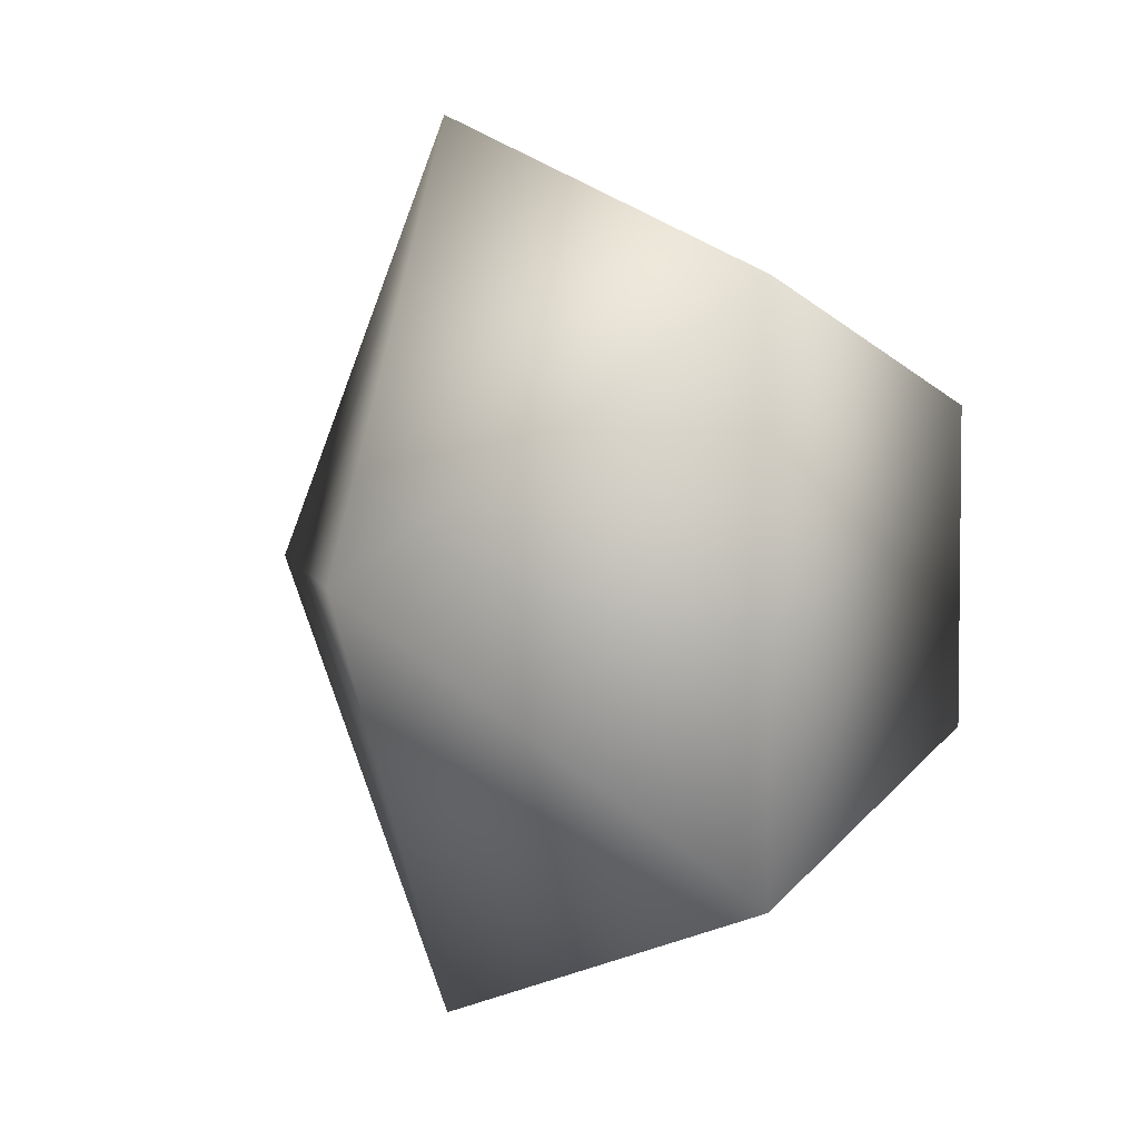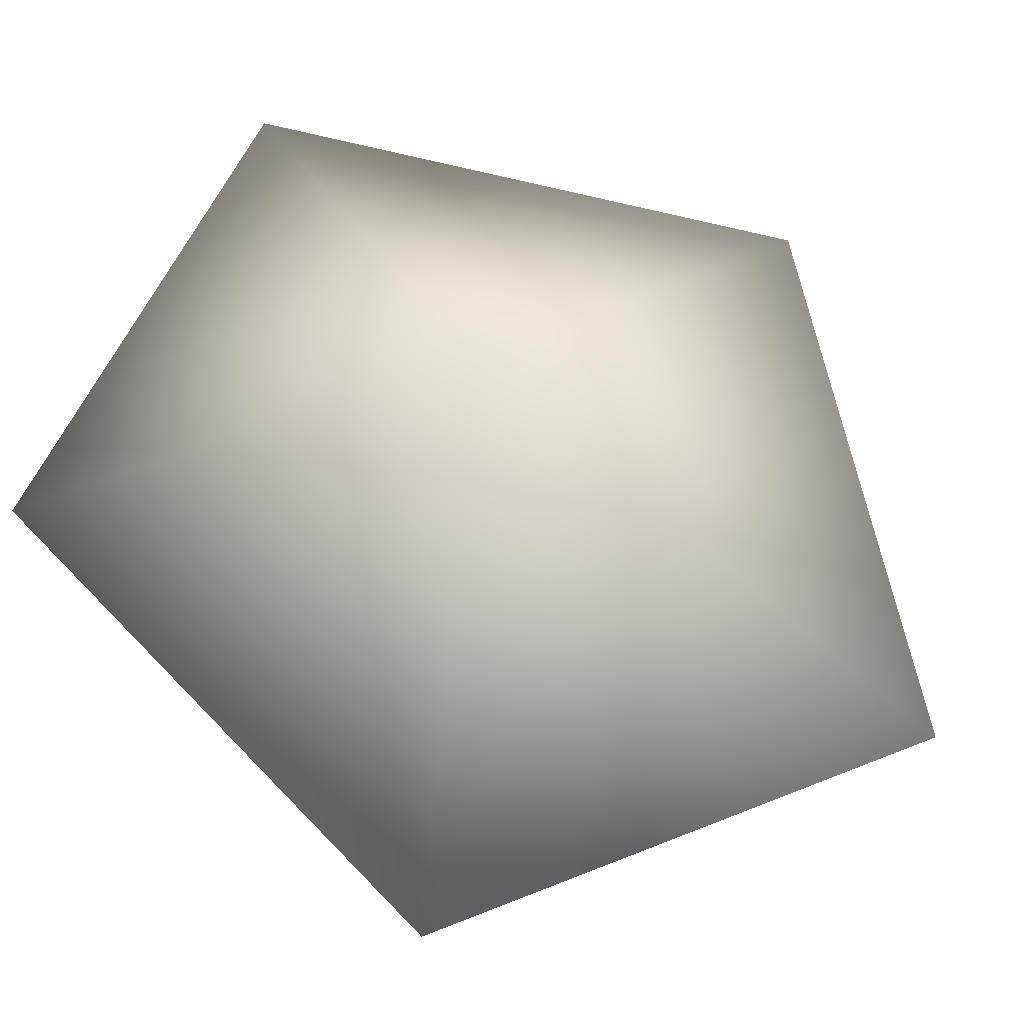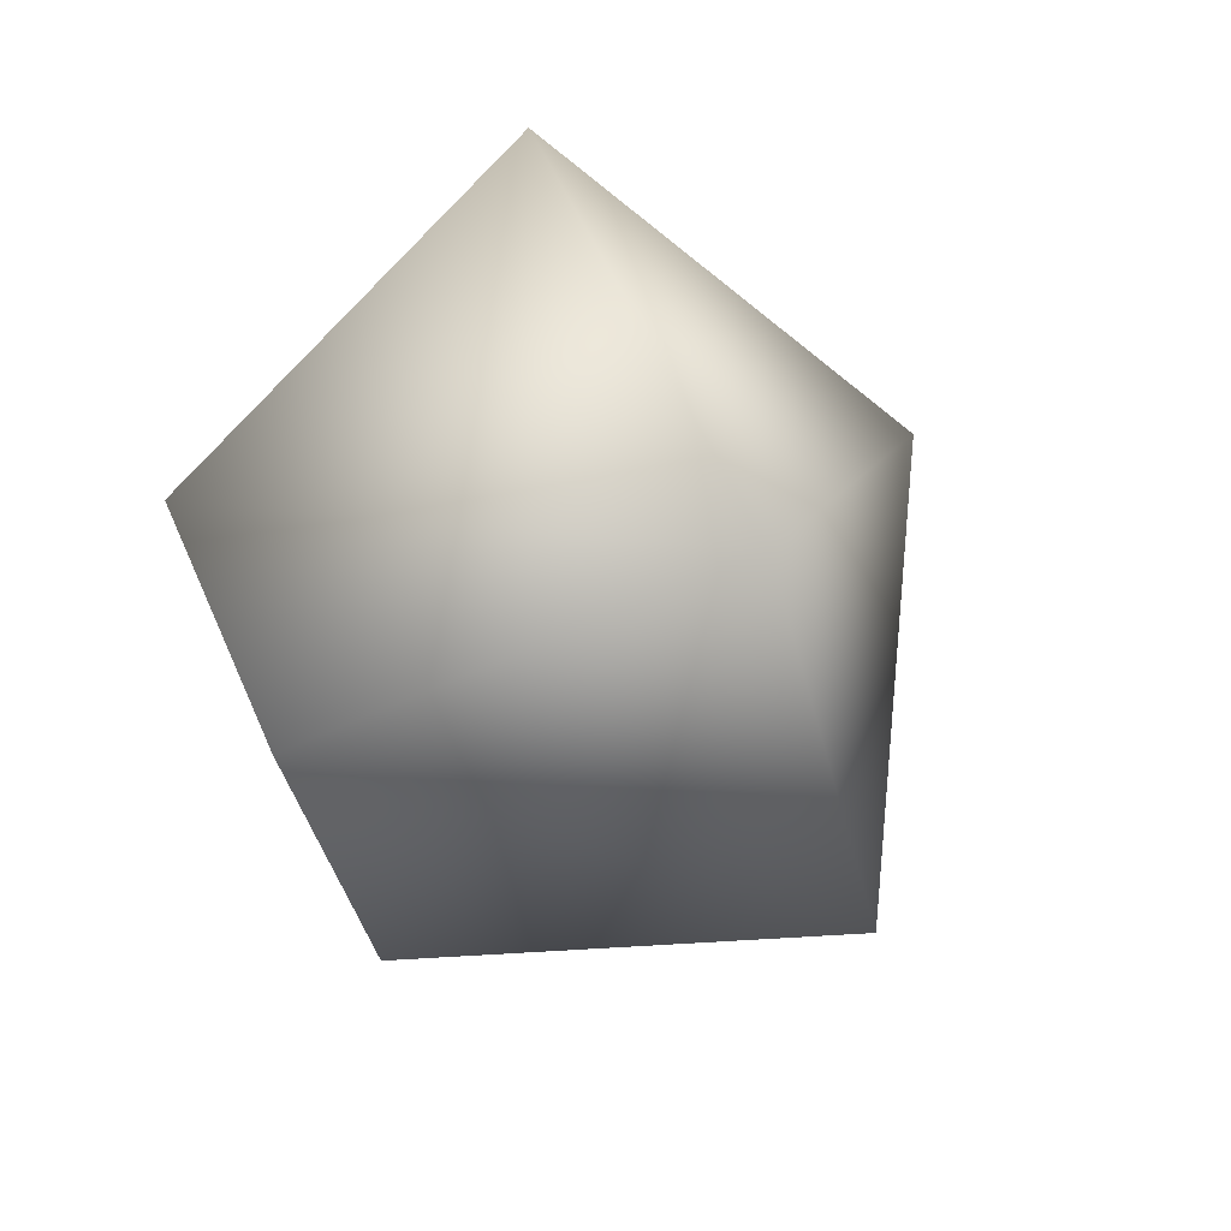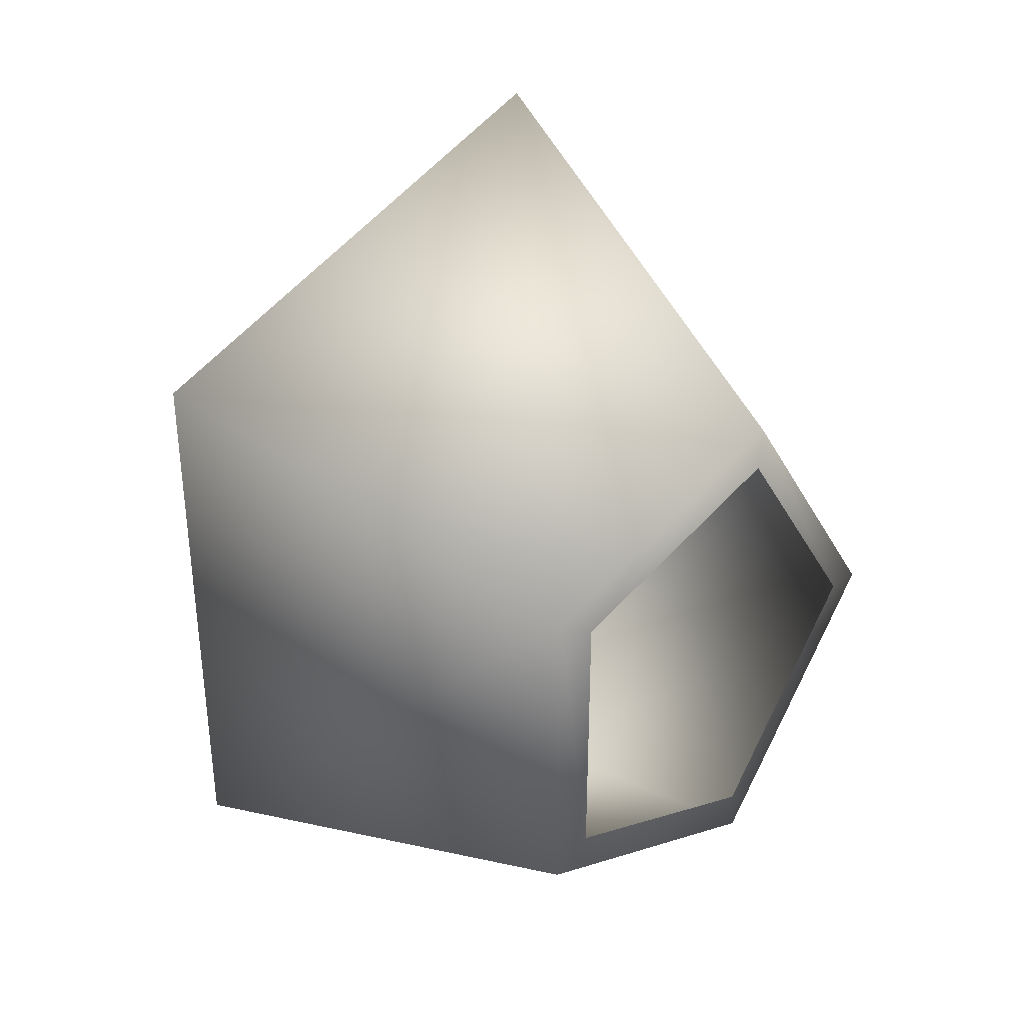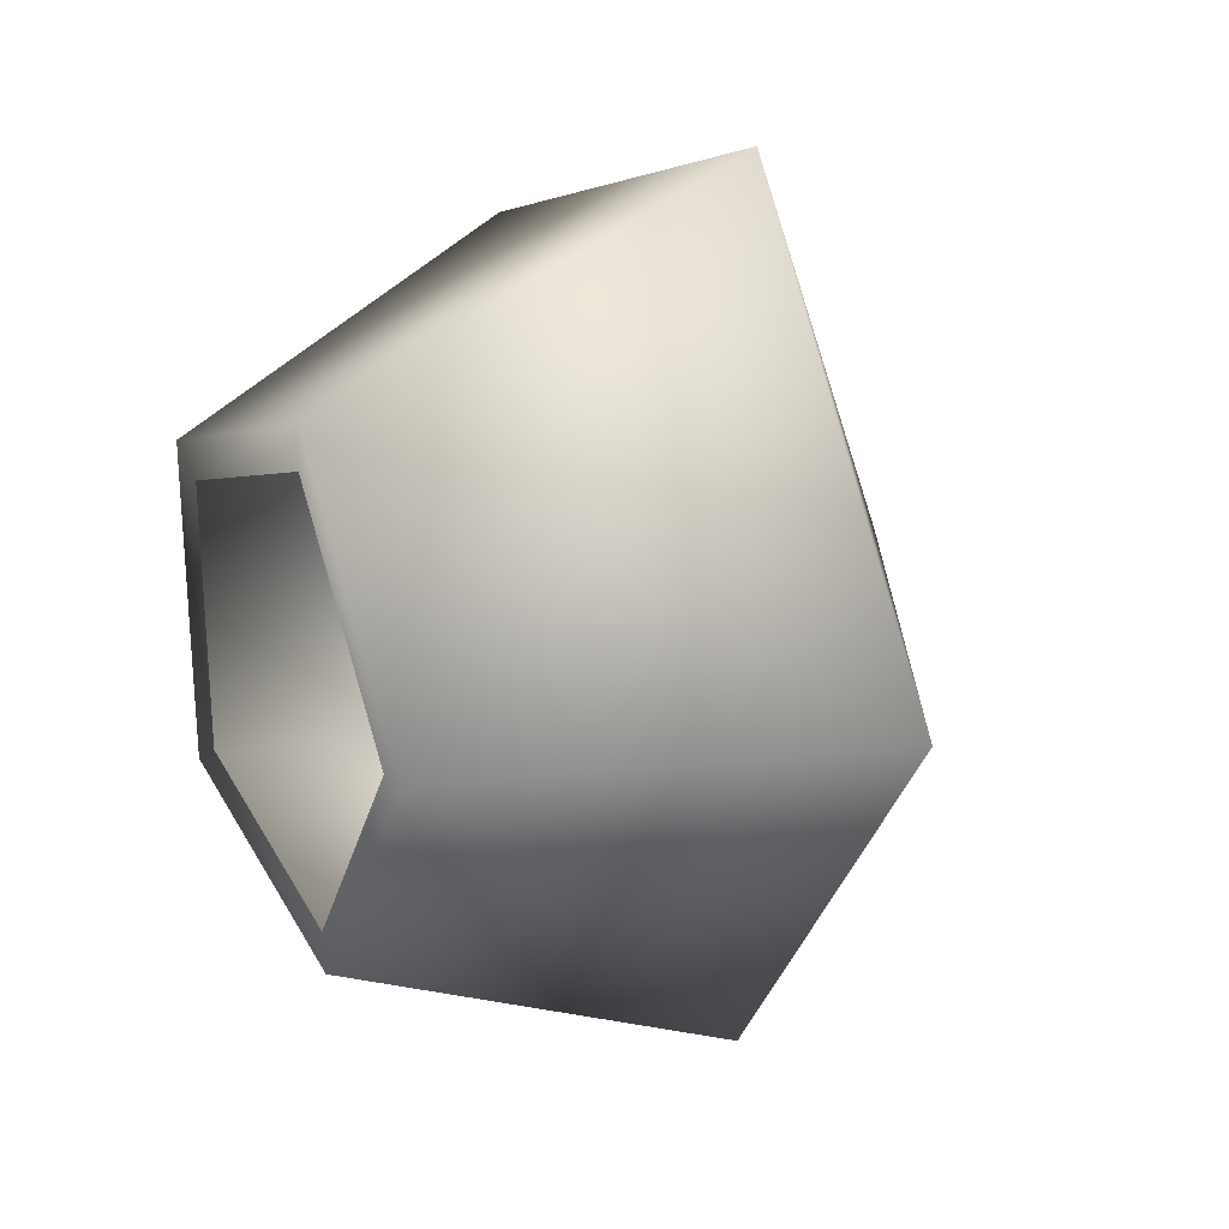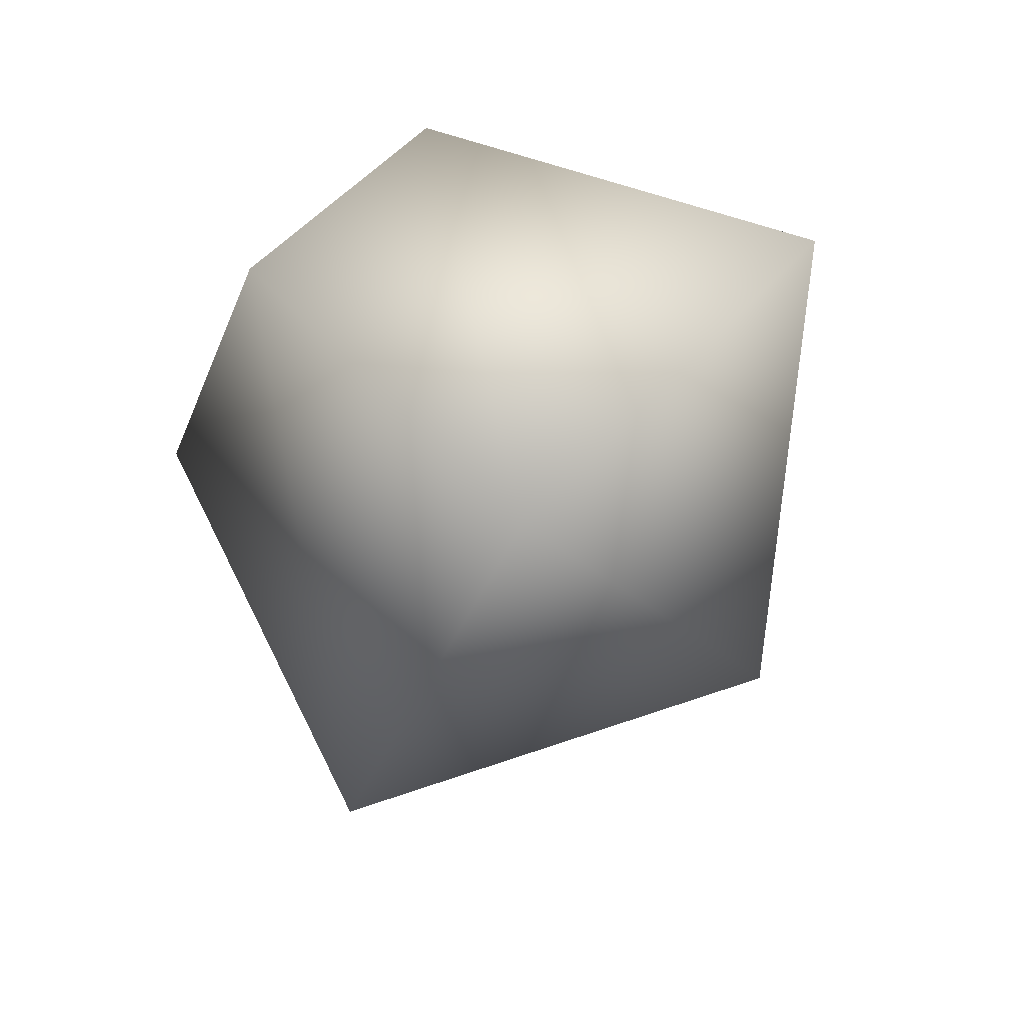
<metadata>
{"format":"obj","ext":"obj","renderer":"f3d","projection":"perspective","resolution":1024,"background":"white","views":[{"elev":4.1,"azim":-131.4,"up":"+Z"},{"elev":62.1,"azim":-43.1,"up":"+Y"},{"elev":78.6,"azim":64.9,"up":"+Z"},{"elev":37.0,"azim":-41.8,"up":"+Z"},{"elev":24.8,"azim":58.4,"up":"+Z"},{"elev":76.0,"azim":131.4,"up":"+Z"}]}
</metadata>
<code>
o #ID257
v -0.1502 0.2663 0.2163
v -0.1536 0.2683 0.2163
v -0.1525 0.2663 0.2201
v -0.1525 0.2663 0.2201
v -0.1536 0.2683 0.2163
v -0.1502 0.2663 0.2163
v -0.153 0.2628 0.2185
v -0.1516 0.2628 0.2163
v -0.1516 0.2628 0.2163
v -0.153 0.2628 0.2185
v -0.1525 0.2663 0.2125
v -0.1525 0.2663 0.2125
v -0.1564 0.2663 0.2186
v -0.1564 0.2663 0.2186
v -0.153 0.2628 0.214
v -0.153 0.2628 0.214
v -0.1552 0.2628 0.2176
v -0.1552 0.2628 0.2176
v -0.1552 0.2628 0.2149
v -0.1549 0.2628 0.2151
v -0.153 0.2628 0.2144
v -0.1519 0.2628 0.2163
v -0.1549 0.2628 0.2174
v -0.153 0.2628 0.2181
v -0.1519 0.2628 0.2163
v -0.153 0.2628 0.2181
v -0.1549 0.2628 0.2174
v -0.1549 0.2628 0.2151
v -0.153 0.2628 0.2144
v -0.1552 0.2628 0.2149
v -0.1564 0.2663 0.2139
v -0.1564 0.2663 0.2139
f 1 2 3
f 4 5 6
f 7 1 3
f 1 7 8
f 9 10 6
f 4 6 10
f 1 11 2
f 5 12 6
f 3 2 13
f 14 5 4
f 8 11 1
f 11 8 15
f 16 9 12
f 6 12 9
f 3 17 7
f 17 3 13
f 14 4 18
f 10 18 4
f 19 20 17
f 20 19 15
f 20 15 21
f 21 15 22
f 22 15 8
f 17 23 7
f 23 17 20
f 7 23 24
f 7 24 22
f 7 22 8
f 9 25 10
f 25 26 10
f 26 27 10
f 28 18 27
f 10 27 18
f 9 16 25
f 25 16 29
f 29 16 28
f 16 30 28
f 18 28 30
f 11 31 2
f 5 32 12
f 2 31 13
f 14 32 5
f 31 15 19
f 15 31 11
f 12 32 16
f 30 16 32
f 31 17 13
f 17 31 19
f 30 32 18
f 14 18 32

</code>
